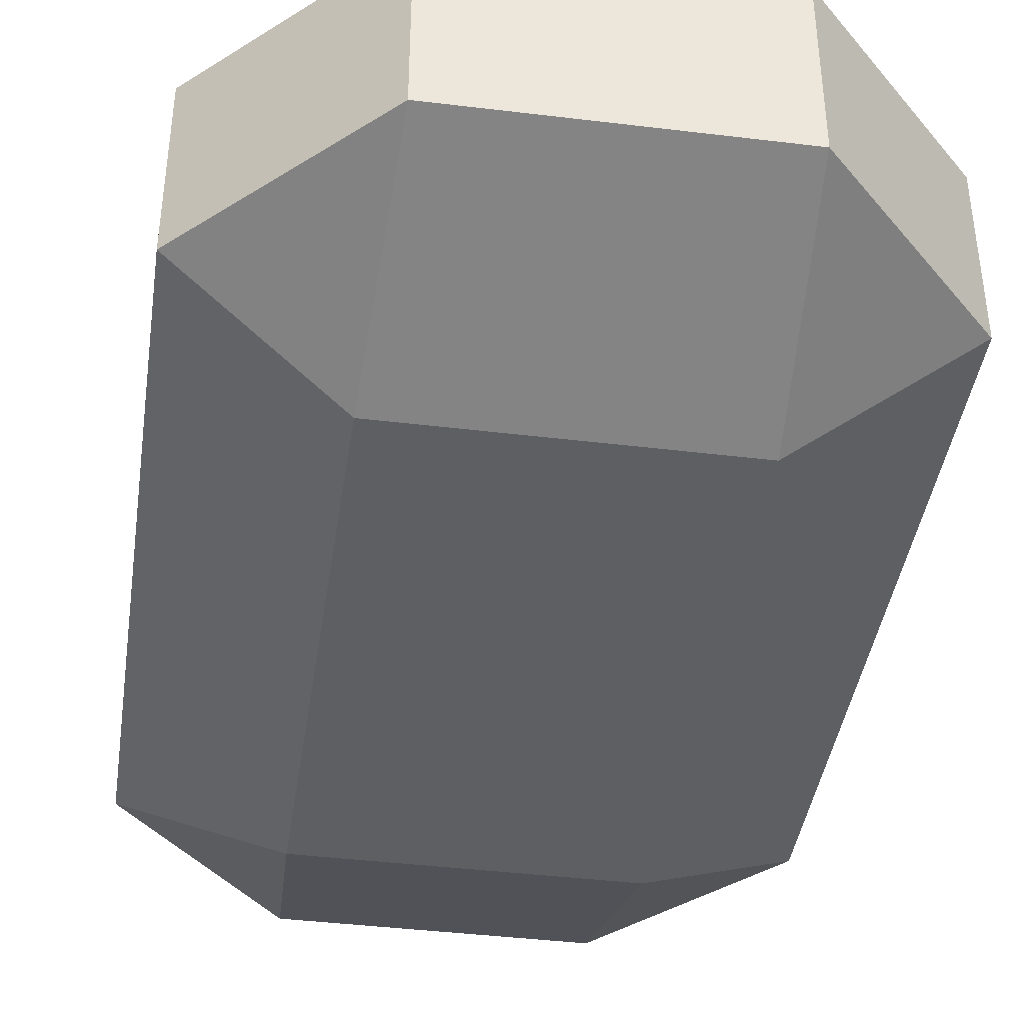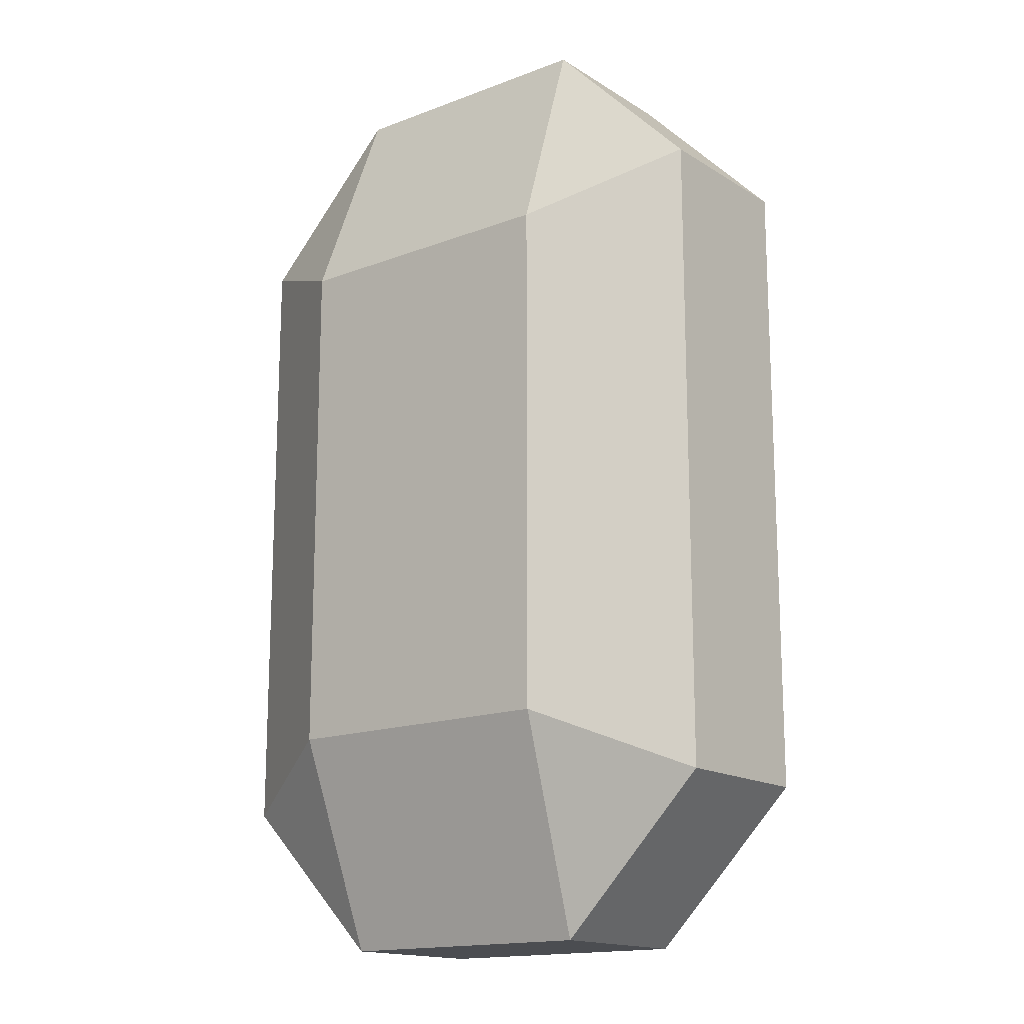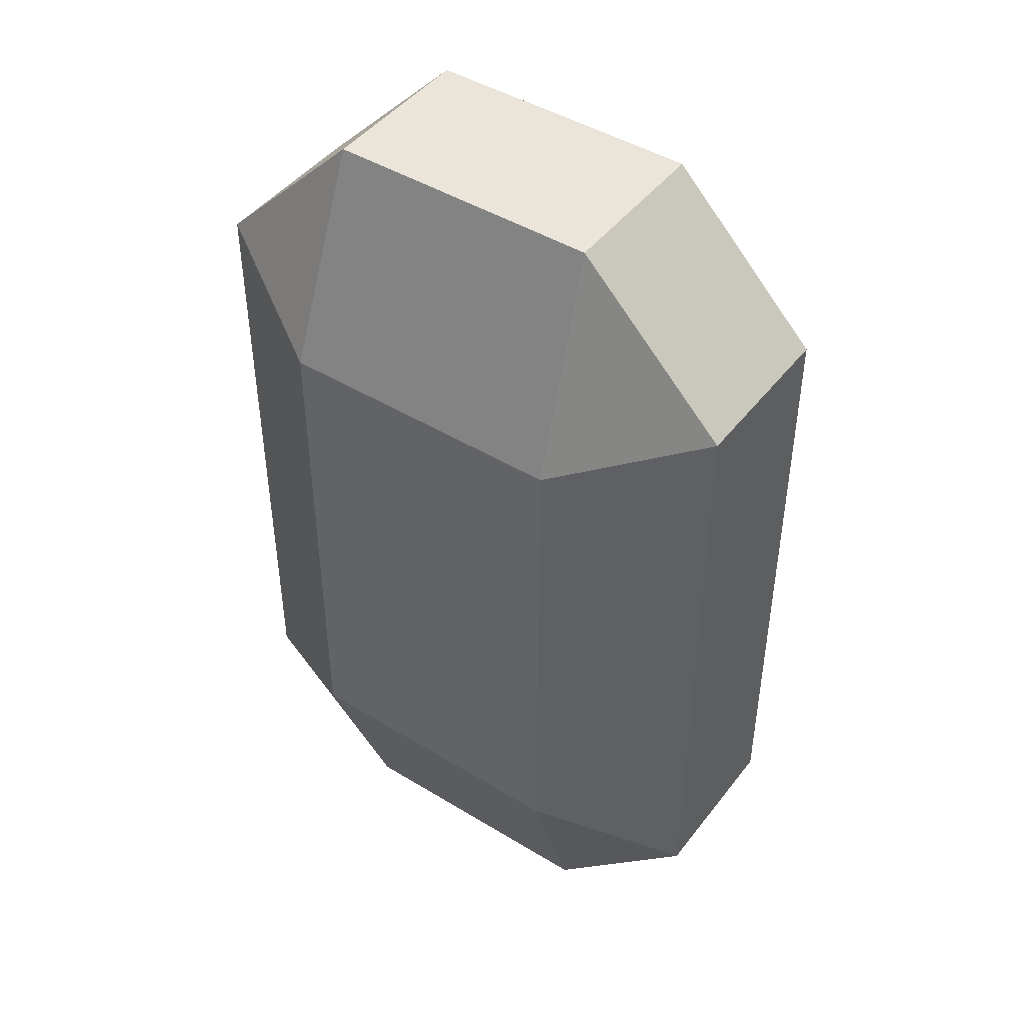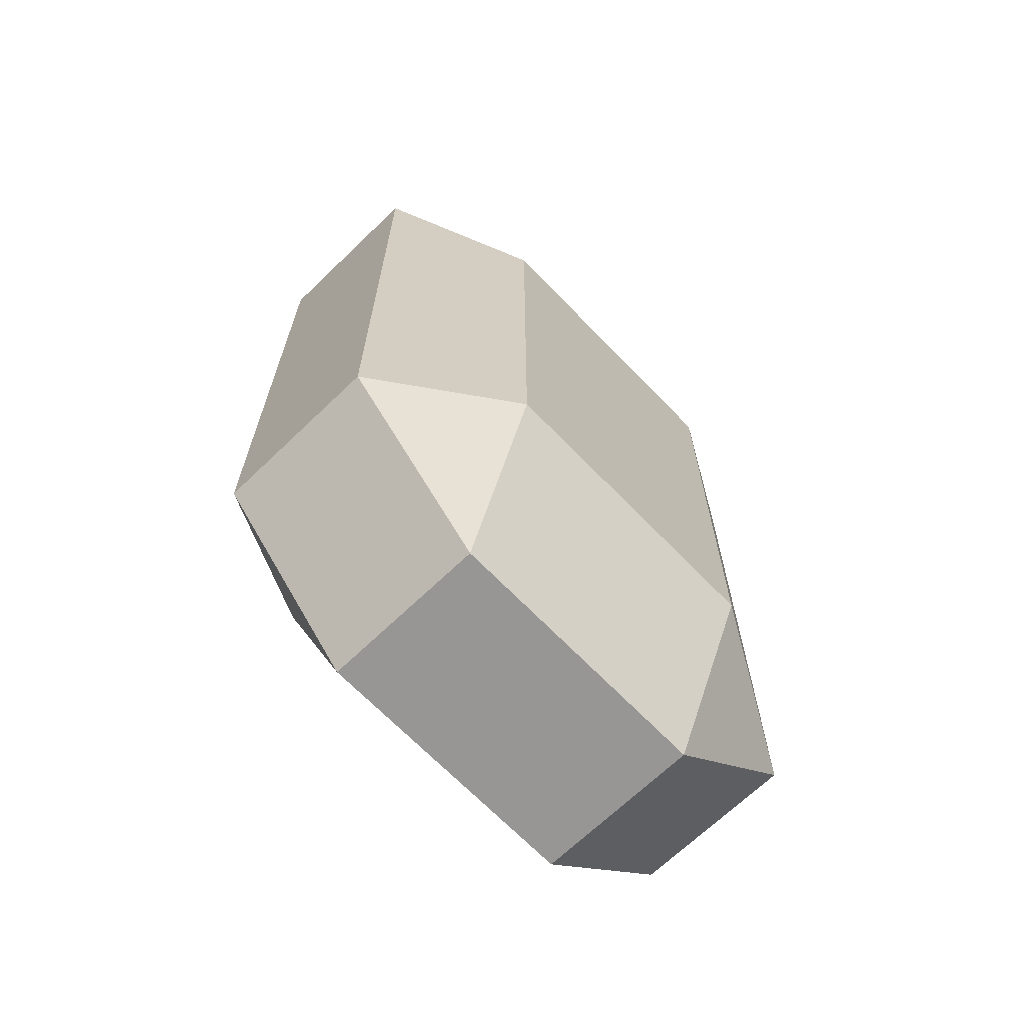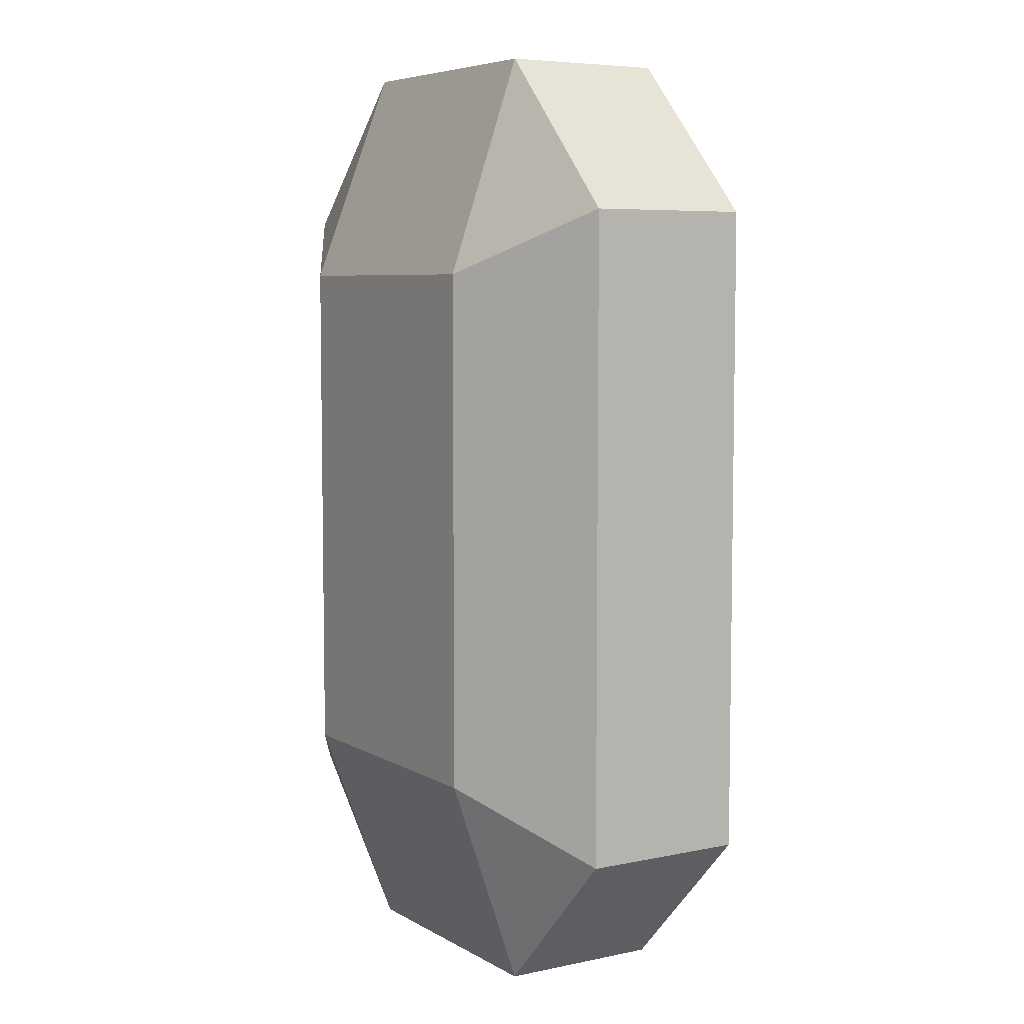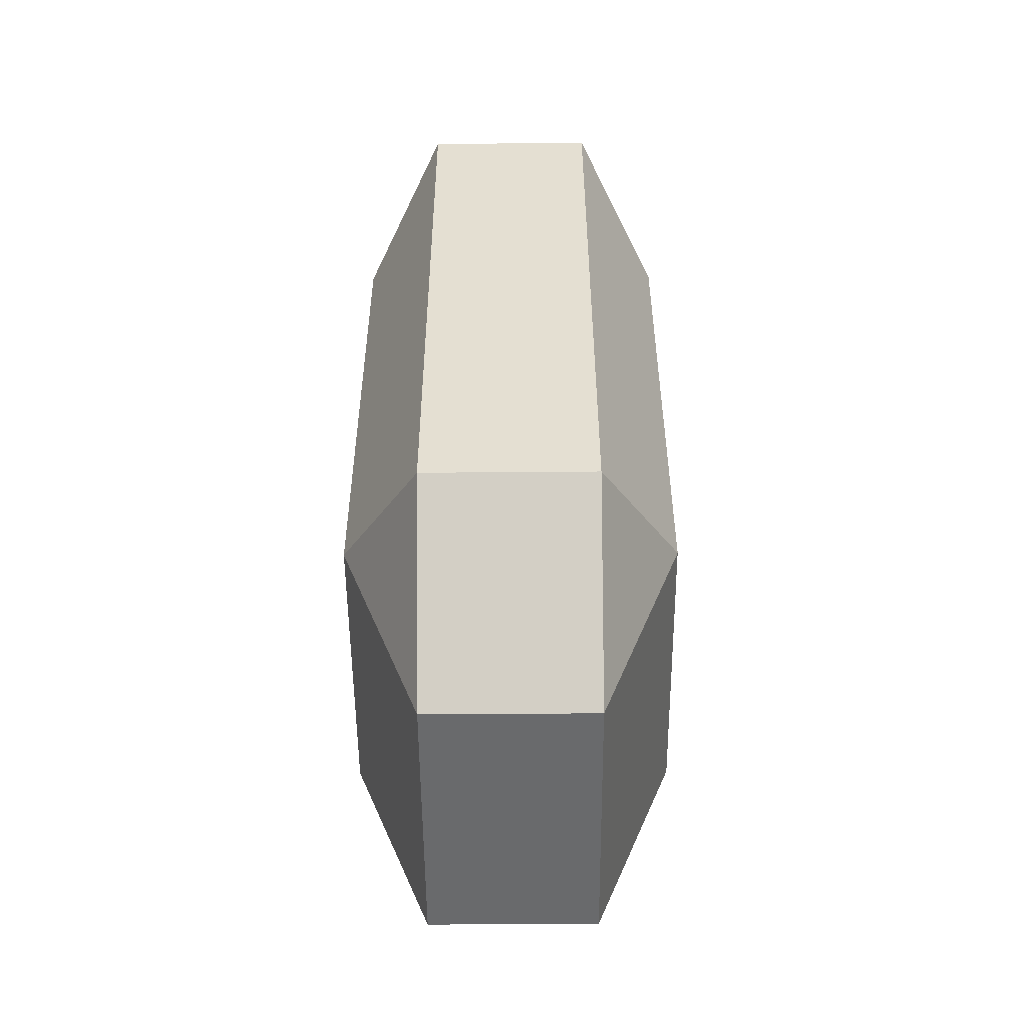
<metadata>
{"format":"obj","ext":"obj","renderer":"f3d","projection":"perspective","resolution":1024,"background":"white","views":[{"elev":-41.3,"azim":171.6,"up":"+Z"},{"elev":-15.9,"azim":38.3,"up":"+Y"},{"elev":45.3,"azim":-144.8,"up":"+Y"},{"elev":-67.8,"azim":134.0,"up":"+Y"},{"elev":6.3,"azim":58.0,"up":"+Y"},{"elev":-52.9,"azim":90.5,"up":"+Y"}]}
</metadata>
<code>
o Crystal1_Cube.001
v 0.1161 -0.2069 0.1277
v 0.229 -0.2557 0.06571
v 0.229 0.2557 0.06571
v 0.1161 0.2069 0.1277
v 0.109 -0.3782 -0.06542
v -0.109 -0.3782 -0.06542
v -0.1161 -0.2069 -0.1277
v 0.1161 -0.2069 -0.1277
v -0.229 -0.2557 -0.06571
v 0.109 -0.3782 0.06542
v 0.109 0.3782 0.06542
v -0.109 0.3782 0.06542
v -0.1161 0.2069 0.1277
v -0.109 0.3782 -0.06542
v 0.109 0.3782 -0.06542
v 0.1161 0.2069 -0.1277
v -0.1161 0.2069 -0.1277
v 0.229 0.2557 -0.06571
v -0.229 0.2557 0.06571
v -0.1161 -0.2069 0.1277
v -0.229 0.2557 -0.06571
v 0.229 -0.2557 -0.06571
v -0.109 -0.3782 0.06542
v -0.229 -0.2557 0.06571
f 2 4 1
f 6 8 5
f 7 6 9
f 1 10 2
f 12 4 11
f 15 17 14
f 16 15 18
f 13 12 19
f 1 13 20
f 7 16 8
f 14 17 21
f 11 4 3
f 5 8 22
f 9 17 7
f 10 20 23
f 9 23 24
f 24 21 9
f 14 19 12
f 8 18 22
f 5 2 10
f 11 18 15
f 5 23 6
f 22 3 2
f 23 20 24
f 20 19 24
f 14 11 15
f 2 3 4
f 6 7 8
f 12 13 4
f 15 16 17
f 1 4 13
f 7 17 16
f 9 21 17
f 10 1 20
f 9 6 23
f 24 19 21
f 14 21 19
f 8 16 18
f 5 22 2
f 11 3 18
f 5 10 23
f 22 18 3
f 20 13 19
f 14 12 11

</code>
